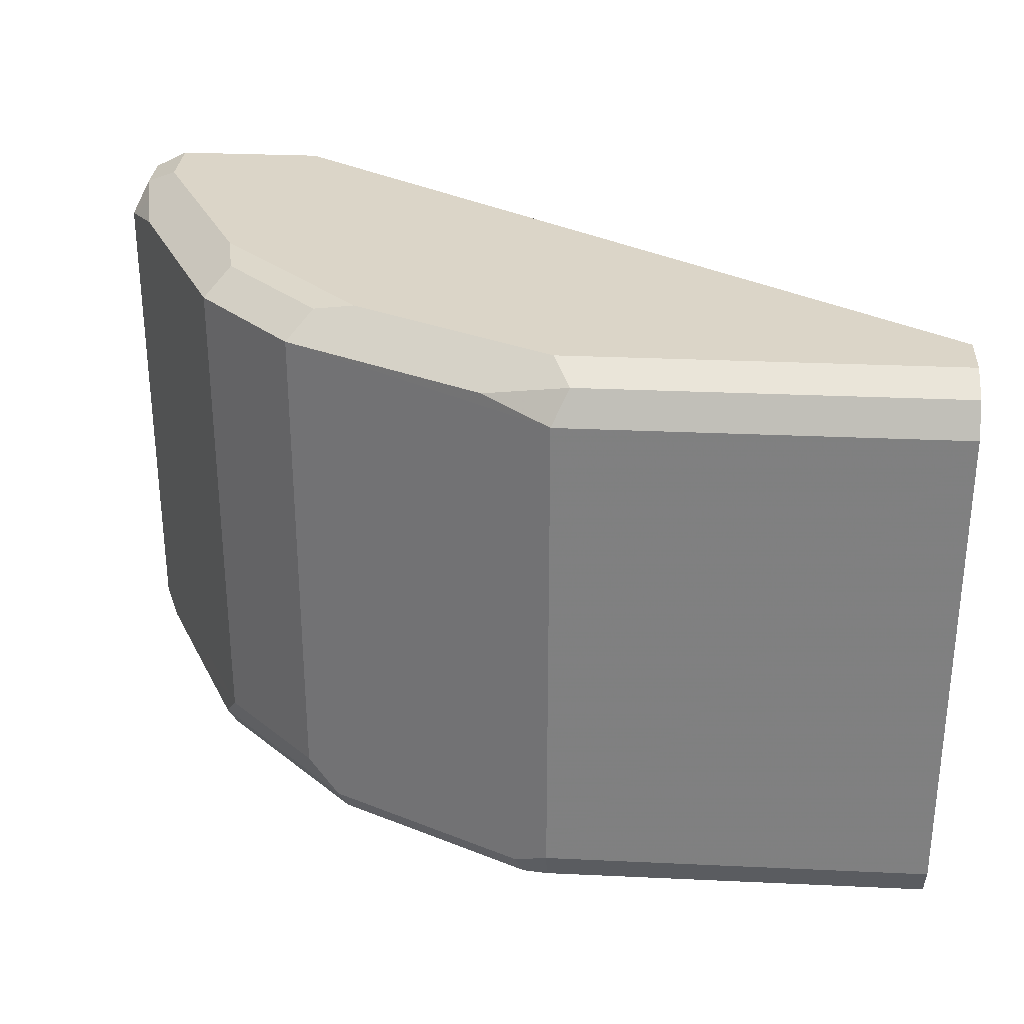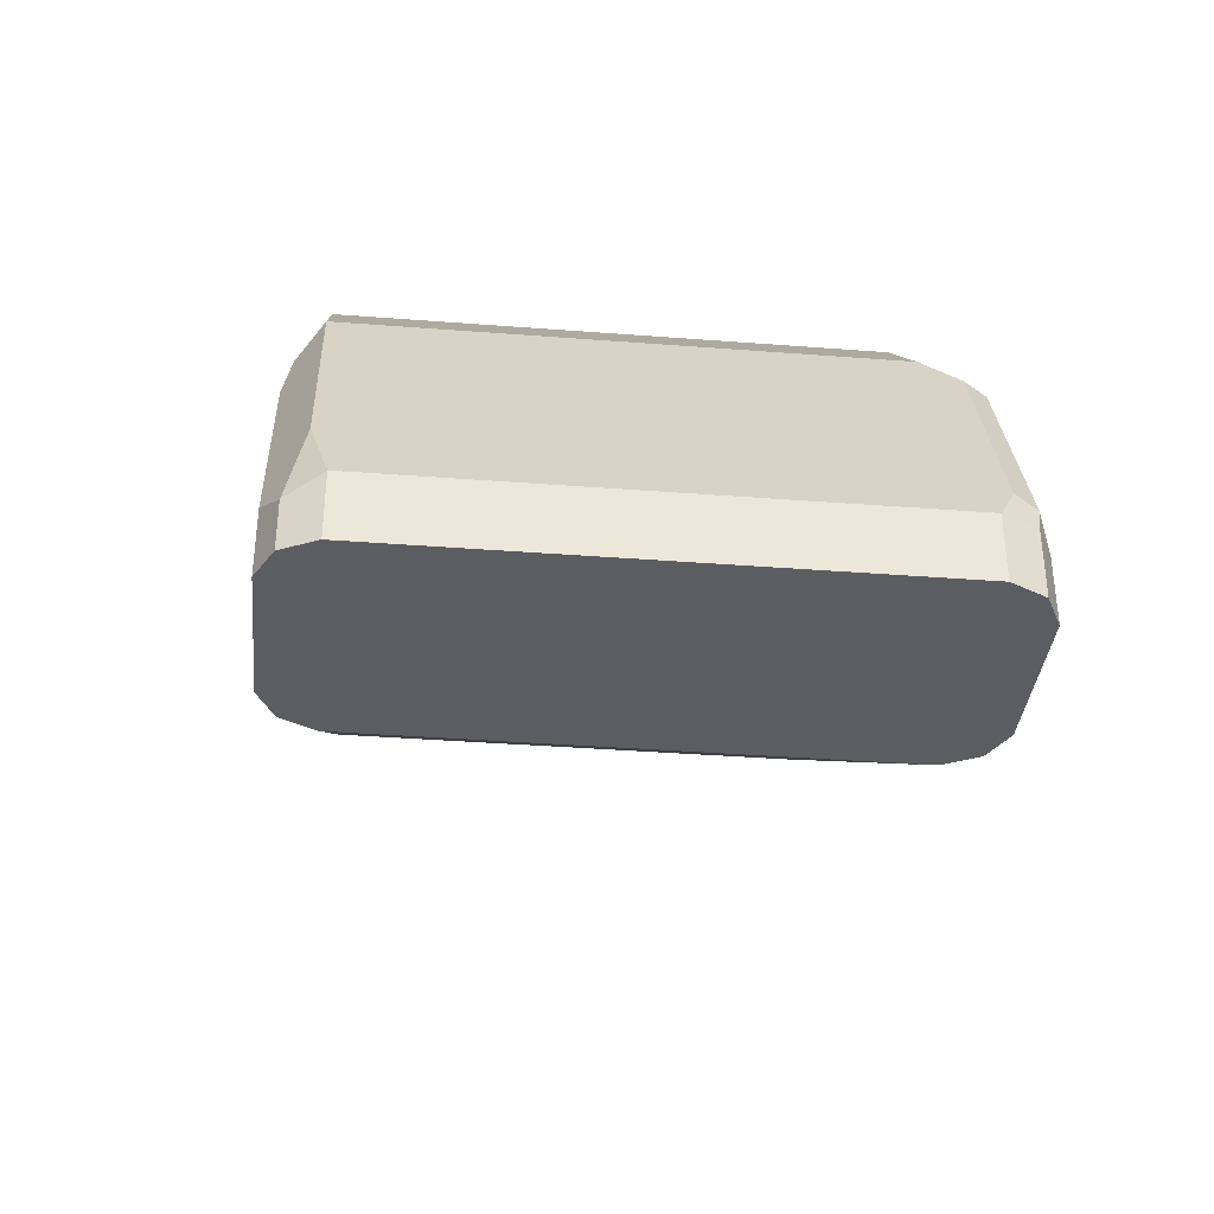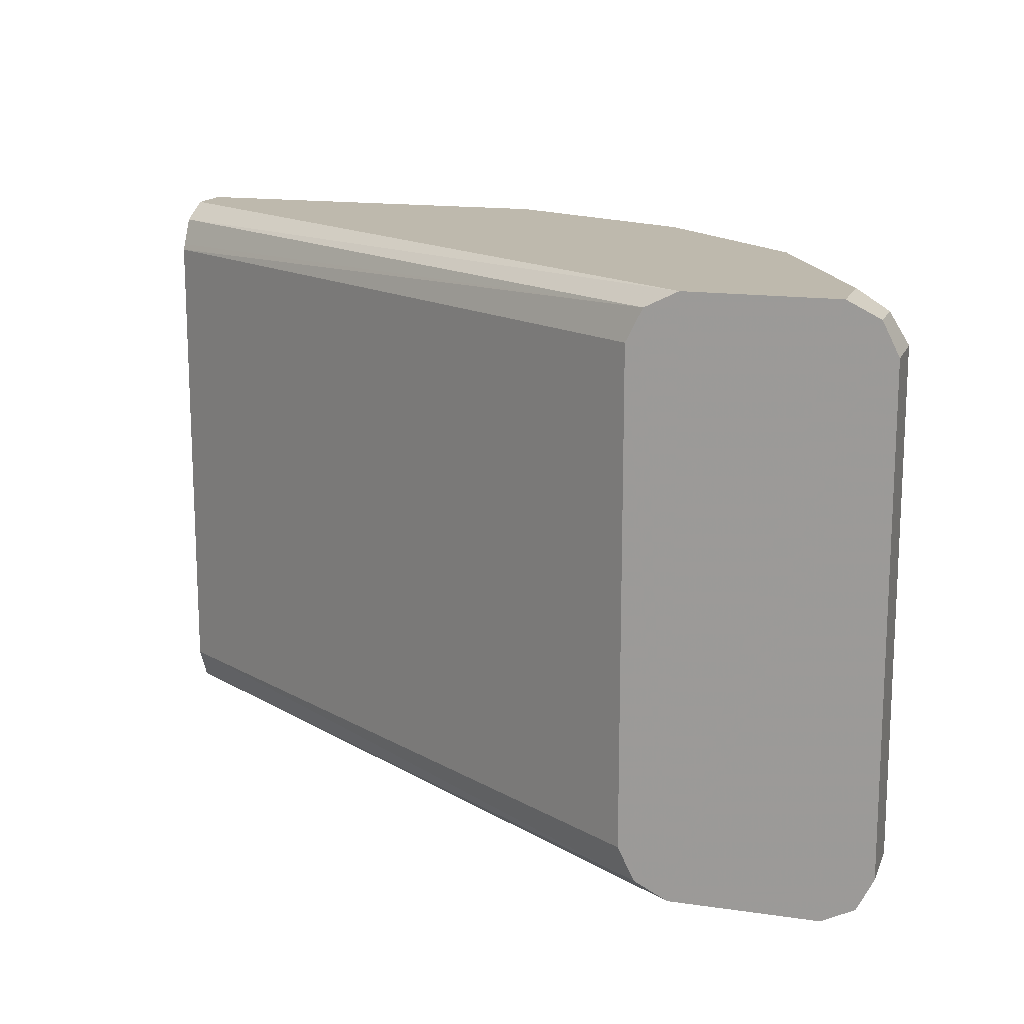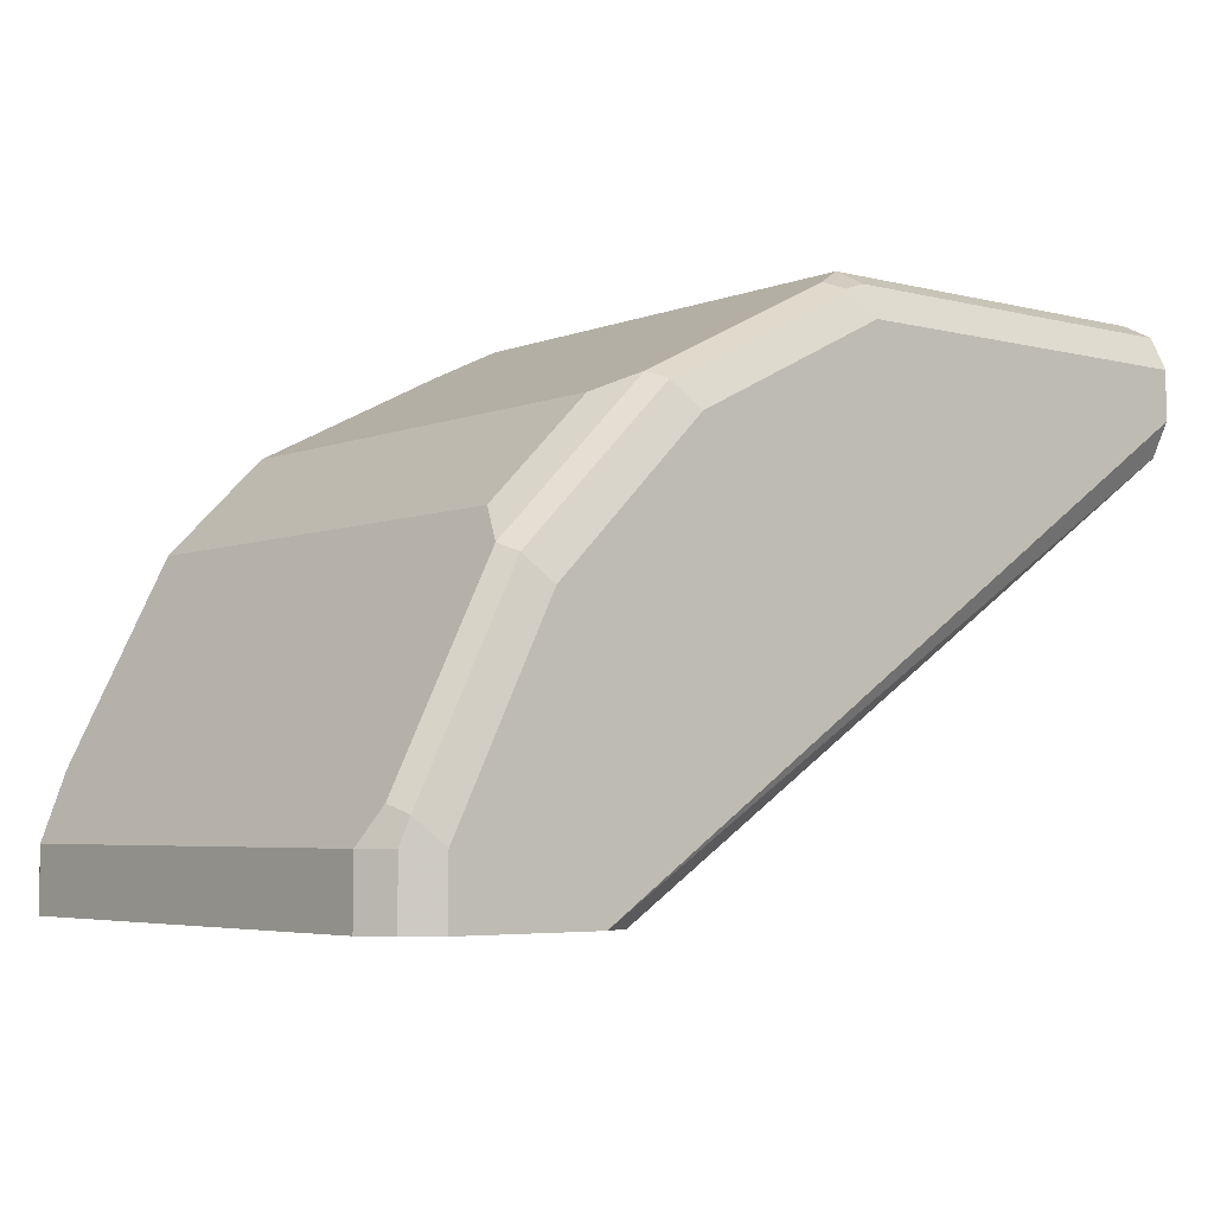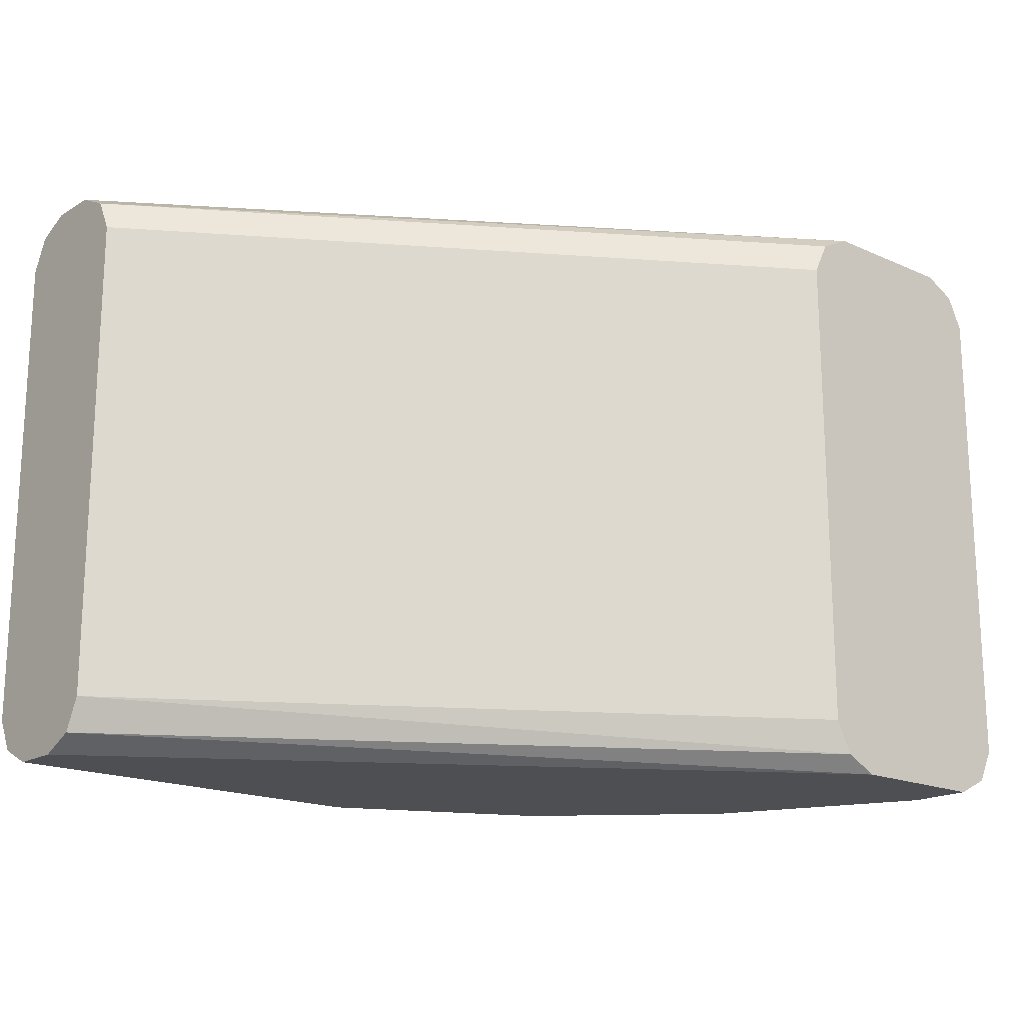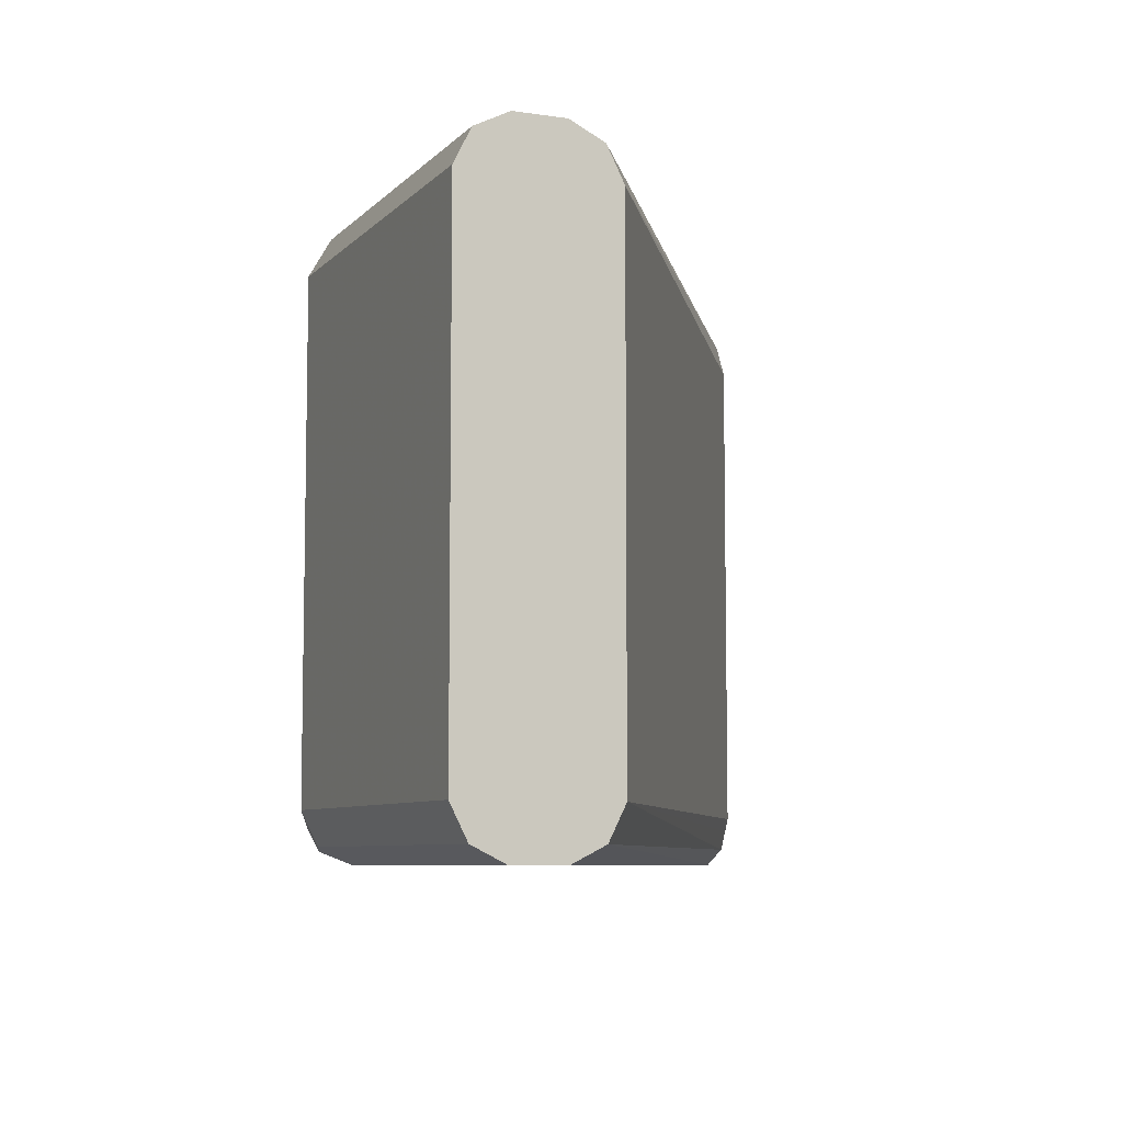
<metadata>
{"format":"obj","ext":"obj","renderer":"f3d","projection":"perspective","resolution":1024,"background":"white","views":[{"elev":29.5,"azim":3.9,"up":"+Y"},{"elev":-36.1,"azim":-95.8,"up":"+Z"},{"elev":15.3,"azim":-162.8,"up":"+Y"},{"elev":-4.8,"azim":-39.3,"up":"+Z"},{"elev":-17.9,"azim":139.0,"up":"+Y"},{"elev":-7.3,"azim":67.1,"up":"+Y"}]}
</metadata>
<code>
v 0.03381 -0.05323 -0.1331
v 0.03381 -0.05027 -0.139
v 0.03381 -0.05323 -0.1242
v -0.08869 -0.05323 -0.2153
v 0.03381 -0.04766 -0.1403
v -0.08278 -0.05027 -0.2153
v 0.03381 -0.05267 -0.1231
v -0.03548 -0.05323 -0.1242
v -0.1153 -0.05323 -0.2153
v 0.03381 -0.04435 -0.1419
v -0.08104 -0.04678 -0.2153
v 0.03381 -0.05027 -0.1183
v -0.03548 -0.05027 -0.1183
v -0.03992 -0.05101 -0.1198
v -0.07095 -0.05323 -0.1419
v -0.1153 -0.05323 -0.204
v -0.1198 -0.05101 -0.1996
v -0.1212 -0.05027 -0.2153
v 0.03381 0.04435 -0.1419
v -0.07983 -0.04435 -0.2153
v 0.03381 -0.04916 -0.1177
v -0.03548 -0.04435 -0.1153
v -0.04141 -0.04731 -0.1183
v -0.07539 -0.05101 -0.1375
v -0.07983 -0.05323 -0.1508
v -0.09757 -0.05323 -0.1685
v -0.1124 -0.04731 -0.1804
v -0.1212 -0.04731 -0.1981
v -0.1242 -0.04435 -0.204
v -0.1212 -0.05027 -0.204
v -0.102 -0.05101 -0.1641
v -0.1234 -0.04596 -0.2153
v 0.03381 0.04545 -0.1414
v -0.07983 0.04435 -0.2153
v -0.08278 0.05027 -0.2153
v 0.03381 -0.04435 -0.1153
v -0.03548 0.04435 -0.1153
v -0.07688 -0.04731 -0.136
v -0.08427 -0.05101 -0.1464
v -0.1153 -0.04435 -0.1863
v -0.1035 -0.04731 -0.1626
v -0.1094 -0.04139 -0.1745
v -0.1242 0.04435 -0.204
v -0.1242 -0.04435 -0.2153
v -0.09462 -0.04731 -0.1538
v 0.03381 0.05027 -0.139
v -0.08869 0.05323 -0.2153
v 0.03381 0.04435 -0.1153
v -0.03253 0.05027 -0.1183
v -0.03992 0.04879 -0.1198
v -0.0473 0.04731 -0.1212
v -0.08278 0.04731 -0.139
v -0.07688 0.04139 -0.136
v -0.08278 -0.04139 -0.139
v -0.09166 -0.04139 -0.1478
v -0.1153 0.04435 -0.1863
v -0.1005 -0.04139 -0.1567
v -0.1094 0.04731 -0.1745
v -0.1212 0.05027 -0.207
v -0.1218 0.04919 -0.2153
v -0.1242 0.04435 -0.2153
v -0.1183 0.04731 -0.1922
v -0.1198 0.04879 -0.1996
v 0.03381 0.05323 -0.1331
v -0.1153 0.05323 -0.2153
v 0.03381 0.05027 -0.1183
v -0.03548 0.05323 -0.1242
v -0.04288 0.05175 -0.1257
v -0.07835 0.05175 -0.1434
v -0.09166 0.04731 -0.1478
v -0.1005 0.04731 -0.1567
v -0.102 0.04879 -0.1641
v -0.09757 0.05323 -0.1685
v -0.105 0.05175 -0.1789
v -0.1212 0.05027 -0.2153
v -0.1153 0.05323 -0.204
v 0.03381 0.05323 -0.1242
v -0.07095 0.05323 -0.1419
v -0.07983 0.05323 -0.1508
v -0.08722 0.05175 -0.1523
v -0.09609 0.05175 -0.1612
f 41 45 55
f 37 51 52
f 37 52 53
f 38 53 52
f 38 52 54
f 38 54 55
f 38 55 45
f 41 55 57
f 27 41 57
f 42 71 58
f 43 59 60
f 43 60 61
f 43 56 58
f 43 58 62
f 43 62 63
f 43 63 59
f 42 57 71
f 37 50 51
f 27 57 42
f 37 66 49
f 46 47 64
f 27 42 58
f 27 58 56
f 27 56 40
f 29 43 61
f 29 61 44
f 29 44 32
f 29 32 30
f 29 40 56
f 29 56 43
f 31 45 41
f 31 39 38
f 31 38 45
f 33 35 46
f 73 81 80
f 35 47 46
f 37 48 66
f 37 49 50
f 47 65 76
f 58 63 62
f 47 73 79
f 58 76 63
f 59 75 60
f 59 63 76
f 59 76 65
f 59 65 75
f 67 78 69
f 67 69 68
f 58 74 76
f 69 79 73
f 69 80 70
f 69 78 79
f 70 81 71
f 70 80 81
f 71 81 73
f 71 73 72
f 73 76 74
f 69 73 80
f 47 76 73
f 58 73 74
f 58 71 72
f 47 79 78
f 47 78 67
f 47 67 77
f 47 77 64
f 49 67 68
f 49 68 50
f 49 66 77
f 58 72 73
f 49 77 67
f 50 52 51
f 52 69 70
f 52 70 55
f 52 55 54
f 52 68 69
f 55 70 71
f 55 71 57
f 50 68 52
f 27 31 41
f 17 30 18
f 27 40 29
f 1 9 4
f 1 4 2
f 2 4 6
f 2 6 5
f 3 7 8
f 4 9 18
f 4 18 32
f 1 16 9
f 4 32 44
f 4 61 60
f 4 60 75
f 4 75 65
f 4 65 47
f 4 47 35
f 4 35 34
f 4 34 20
f 4 44 61
f 4 20 11
f 1 26 16
f 1 15 25
f 27 29 28
f 1 2 5
f 1 5 10
f 1 10 19
f 1 19 33
f 1 33 46
f 1 46 64
f 1 25 26
f 1 64 77
f 1 66 48
f 1 36 21
f 1 21 12
f 1 12 7
f 1 7 3
f 1 3 8
f 1 8 15
f 1 77 66
f 4 11 6
f 1 48 36
f 6 11 10
f 17 28 29
f 17 29 30
f 17 26 31
f 17 31 27
f 18 30 32
f 19 34 35
f 19 35 33
f 17 27 28
f 21 36 22
f 22 48 37
f 22 53 38
f 22 38 23
f 24 38 39
f 25 39 26
f 5 6 10
f 26 39 31
f 22 36 48
f 16 26 17
f 22 37 53
f 15 24 39
f 7 13 14
f 15 39 25
f 7 12 13
f 7 14 8
f 8 14 24
f 9 16 17
f 9 17 18
f 10 11 20
f 8 24 15
f 10 34 19
f 14 38 24
f 12 21 13
f 13 22 14
f 13 21 22
f 10 20 34
f 14 23 38
f 14 22 23

</code>
